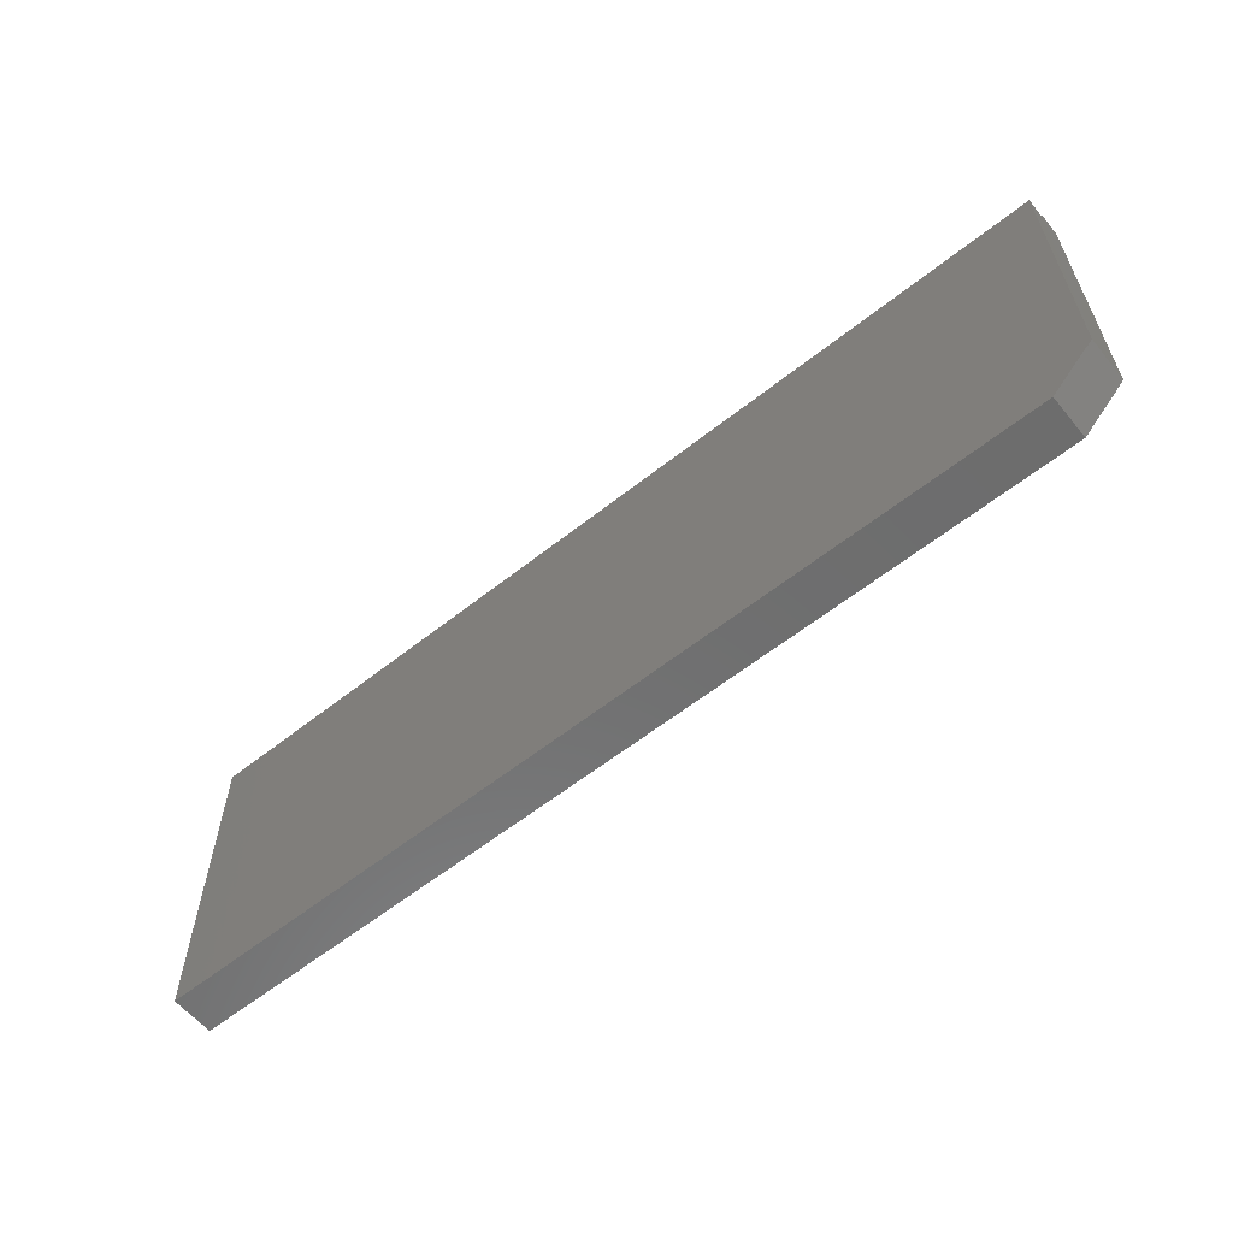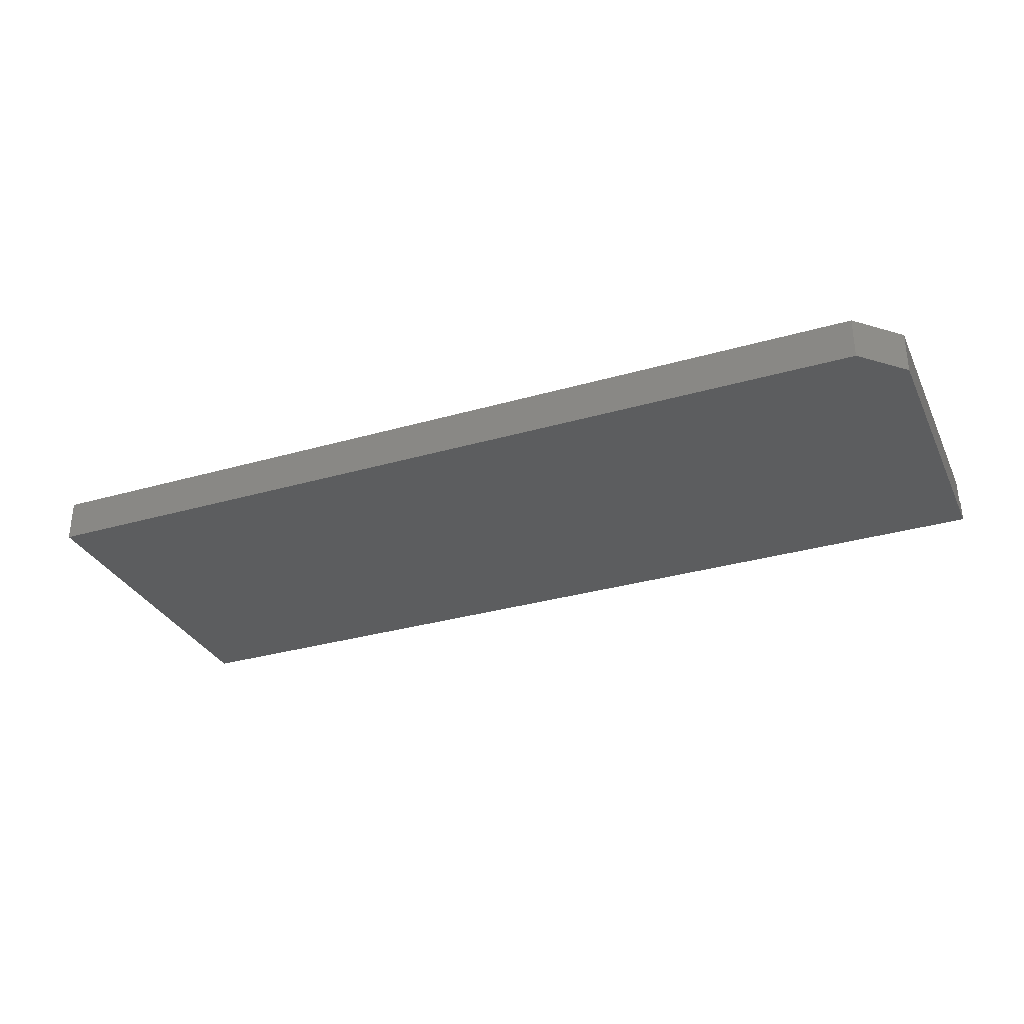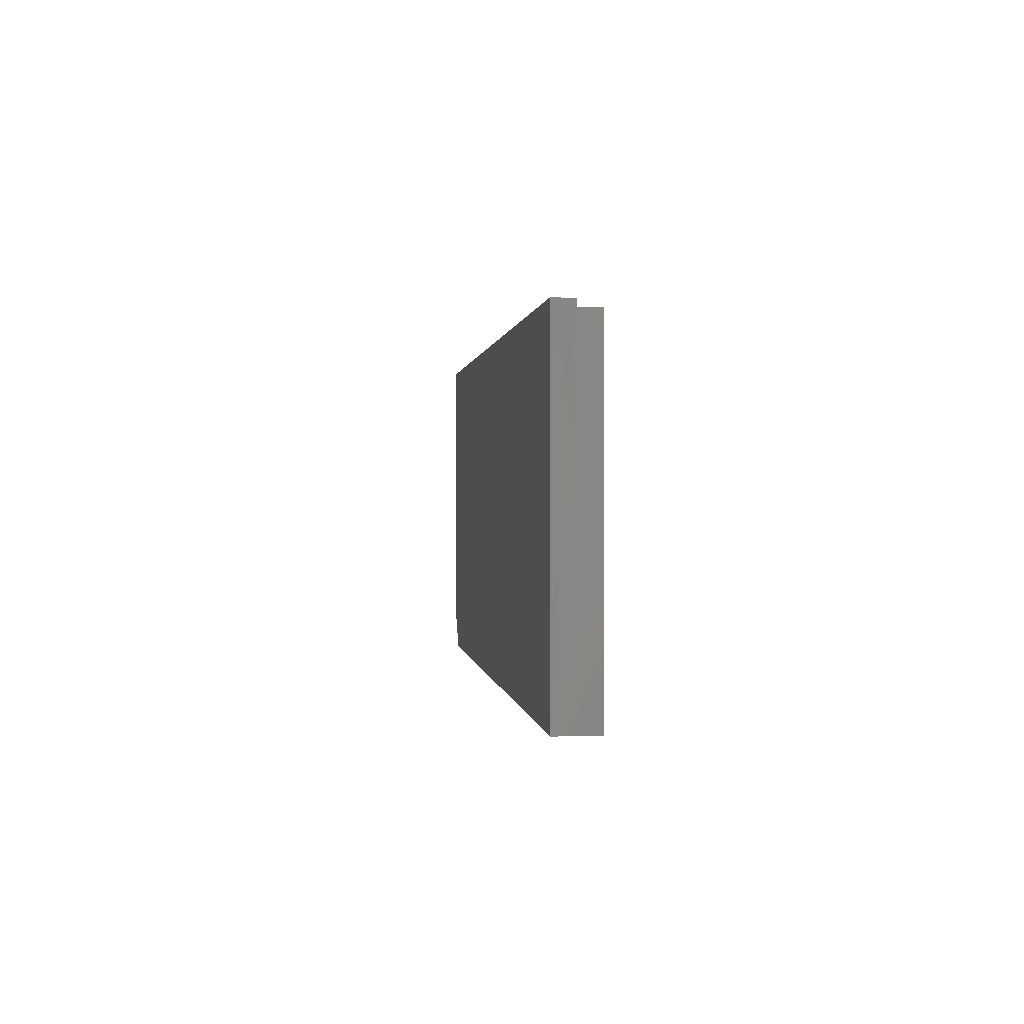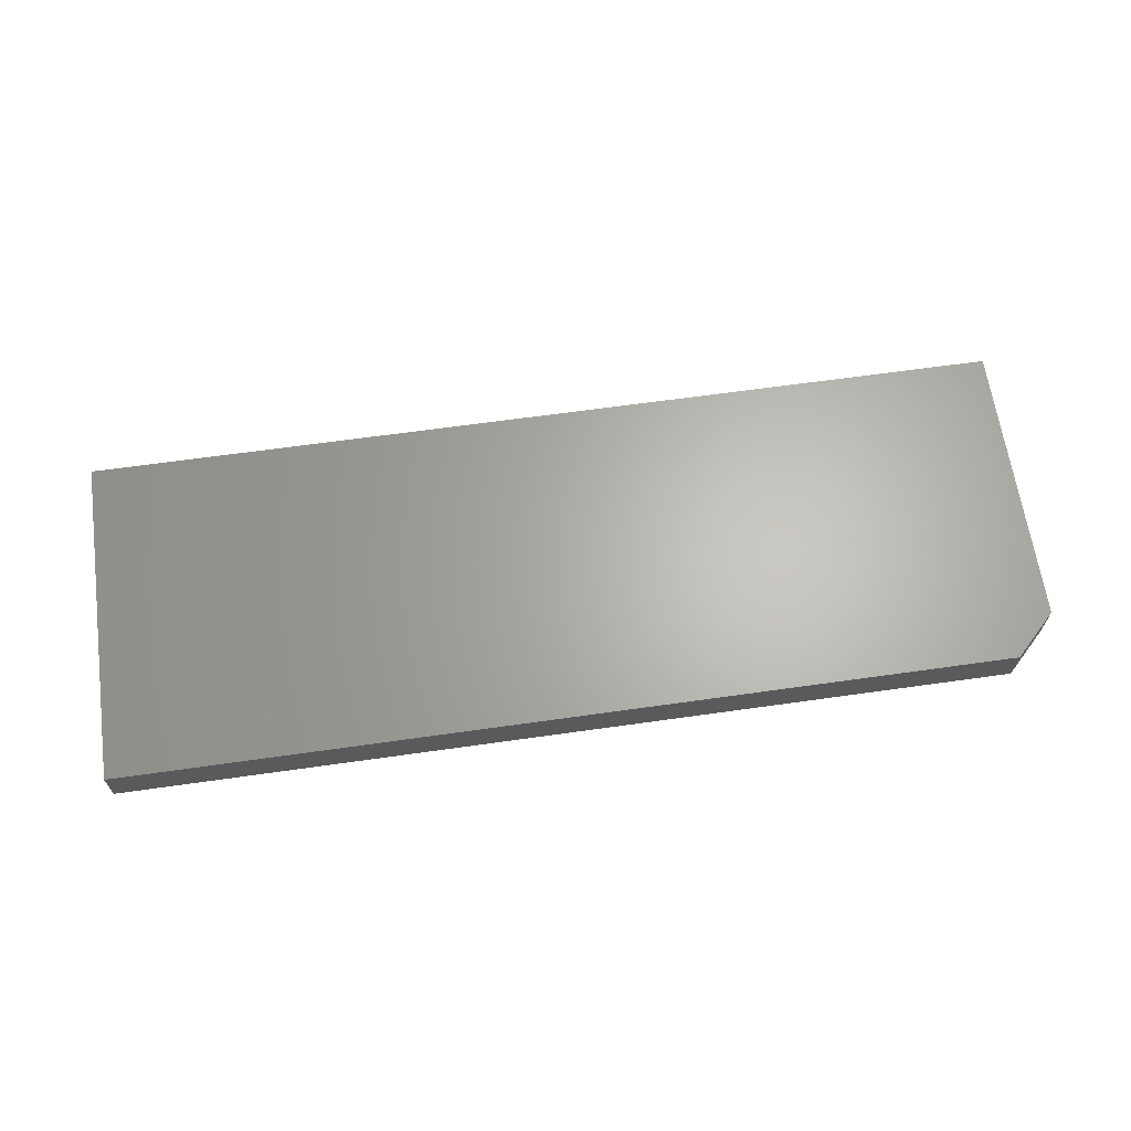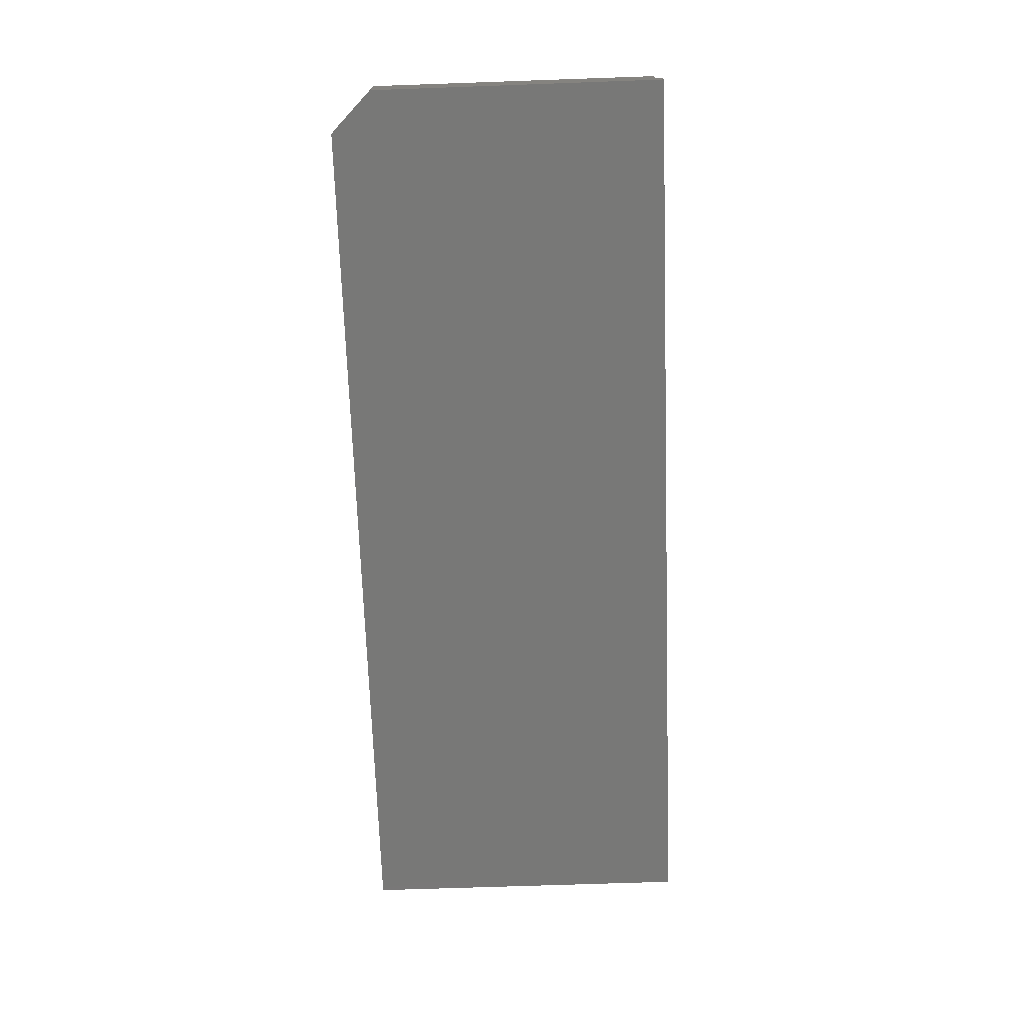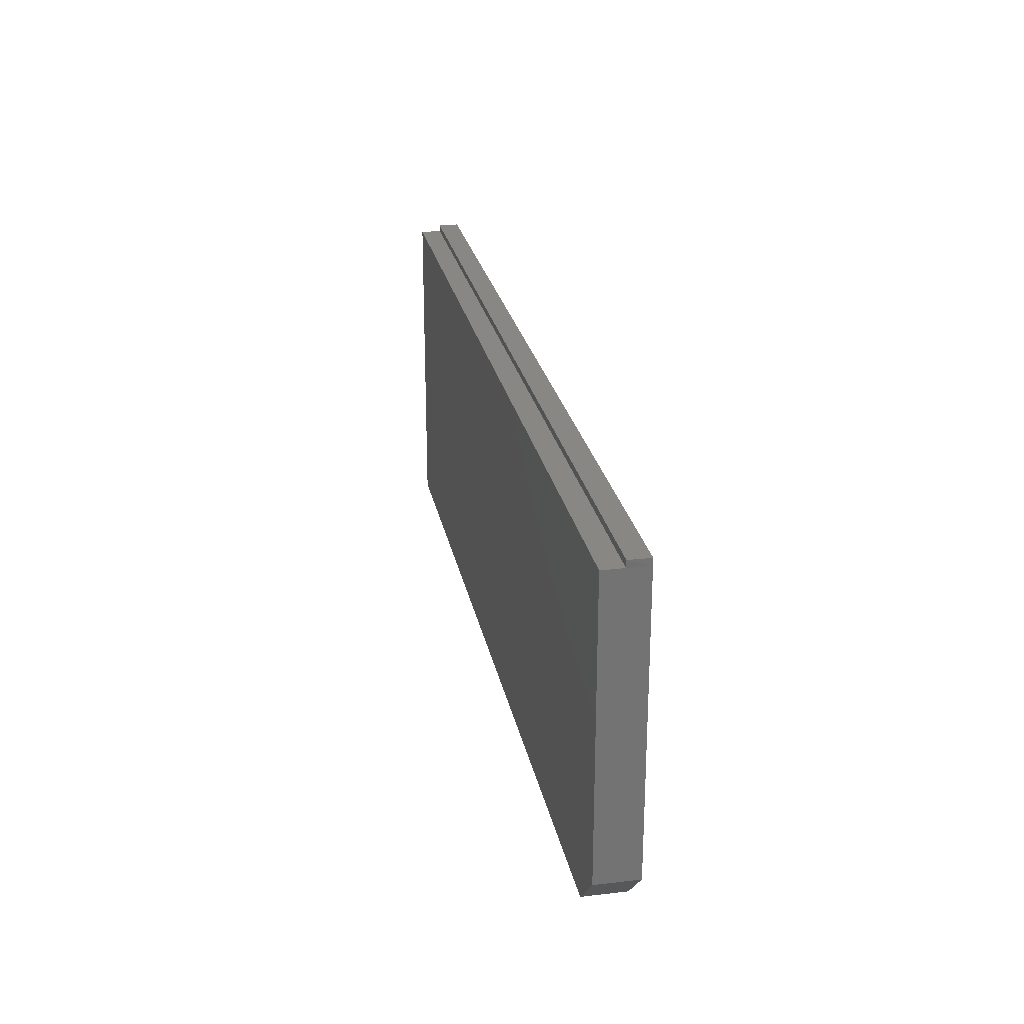
<metadata>
{"format":"stl","ext":"stl","renderer":"f3d","projection":"perspective","resolution":1024,"background":"white","views":[{"elev":-59.5,"azim":-140.8,"up":"+Z"},{"elev":-31.6,"azim":-157.7,"up":"+Y"},{"elev":0.5,"azim":83.8,"up":"+Z"},{"elev":64.9,"azim":171.9,"up":"+Y"},{"elev":-70.6,"azim":-88.0,"up":"+Y"},{"elev":24.7,"azim":-100.8,"up":"+Z"}]}
</metadata>
<code>
# stl→obj: 16 verts, 28 faces
v -0.6094 0.03125 -0.2422
v -0.6719 0.03125 -0.1797
v 0.7031 0.03125 -0.2422
v -0.6719 0.03125 0.2499
v 0.7031 0.03125 0.2499
v 0.7036 -0.03125 0.2602
v -0.6724 -0.03125 0.2602
v 0.7036 -0.03125 0.2499
v -0.6724 -0.03125 0.2499
v 0.7031 -0.03125 -0.2422
v -0.6719 -0.03125 -0.1797
v -0.6094 -0.03125 -0.2422
v -0.6719 2.732e-17 0.2499
v 0.7031 1.8e-16 0.2499
v -0.6724 2.783e-17 0.2602
v 0.7036 1.806e-16 0.2602
f 1 2 3
f 3 2 4
f 3 4 5
f 6 7 8
f 8 7 9
f 8 9 10
f 10 9 11
f 10 11 12
f 11 9 2
f 2 9 13
f 2 13 4
f 12 1 10
f 10 1 3
f 12 11 1
f 1 11 2
f 3 5 10
f 10 5 14
f 10 14 8
f 13 15 14
f 14 15 16
f 7 15 9
f 9 15 13
f 8 14 6
f 6 14 16
f 5 4 14
f 14 4 13
f 6 16 7
f 7 16 15

</code>
